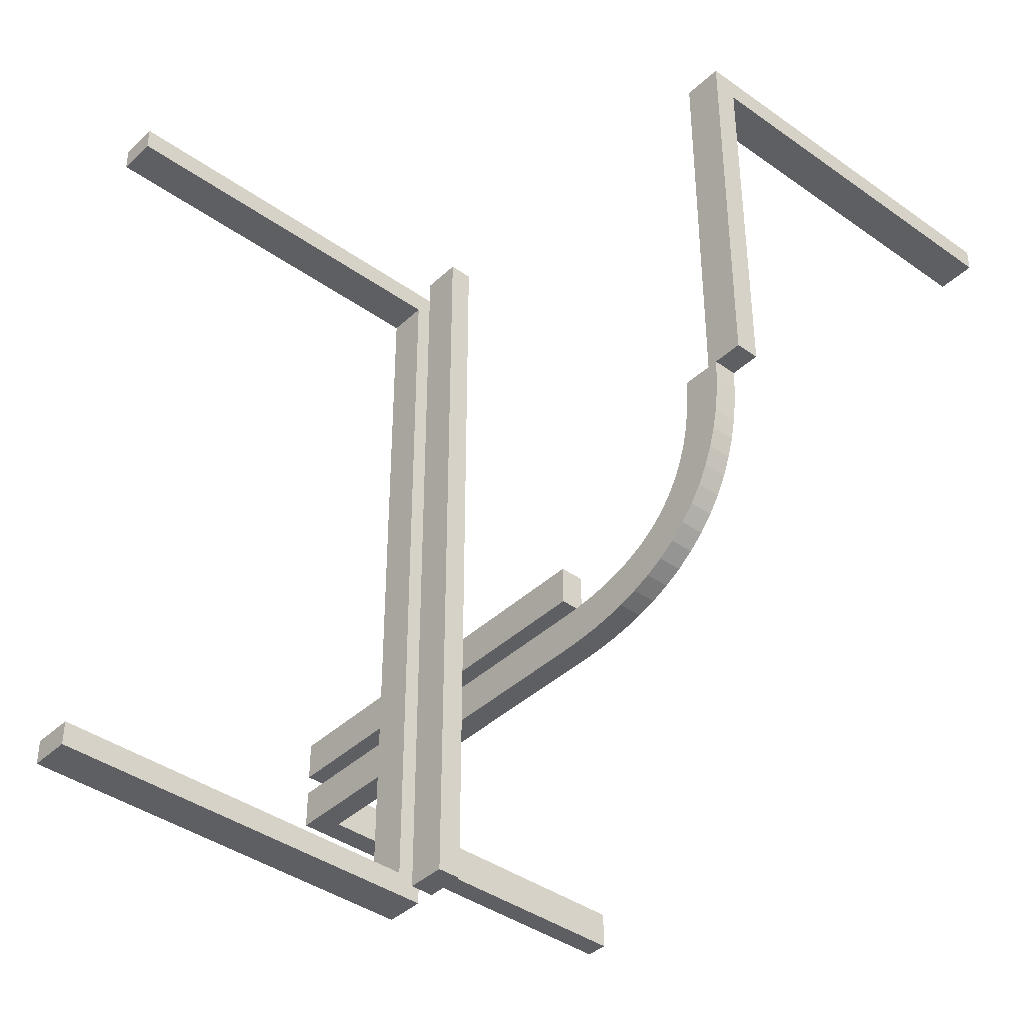
<metadata>
{"format":"obj","ext":"obj","renderer":"f3d","projection":"perspective","resolution":1024,"background":"white","views":[{"elev":-40.2,"azim":-131.2,"up":"+Y"}]}
</metadata>
<code>
v 0 -0.275 0
v 0 -0.275 0.03
v 0 -0.275 0
v 0 -0.275 0.03
v 0 -0.15 0
v 0 -0.15 0.03
v 0 -0.225 0
v 0 -0.225 0.03
v 0 -0.225 0
v 0 -0.225 0.03
v 0 -0.175 0
v 0 -0.175 0.03
v 0 -0.25 0
v 0 -0.25 0.03
v 0 -0.2 0
v 0 -0.2 0.03
v -0.2625 0 0
v -0.2625 0 0.03
v -0.2625 0.1667 0
v -0.2625 0.3333 0
v -0.2625 0.5 0
v -0.2625 0.5 0.1667
v -0.2625 0.5 0.3333
v -0.2625 0.5 0.5
v -0.2625 0.47 0.5
v -0.2625 0.47 0.3433
v -0.2625 0.47 0.1867
v -0.2625 0.47 0.03
v -0.2625 0.3133 0.03
v -0.2625 0.1567 0.03
v 0.2 -0.4375 0
v 0.2 -0.4375 -0.03
v 0.2 -0.375 0
v 0.2 -0.375 -0.03
v 0.2 -0.125 0
v 0.2 -0.125 -0.03
v 0.2 -0.0625 0
v 0.2 -0.0625 -0.03
v -0.09103 -0.2139 0
v -0.09103 -0.2139 0.03
v -0.02347 -0.2244 0
v -0.02347 -0.2244 0.03
v 0.0625 -0.1625 0
v 0.0625 -0.1625 0.03
v 0.0625 -0.2375 0
v 0.0625 -0.175 0
v 0.0625 -0.175 0.03
v 0.0625 -0.25 0
v 0.0625 -0.1875 0
v 0.0625 -0.1875 0.03
v 0.0625 -0.2625 0
v -0.197 -0.1332 0
v -0.197 -0.1332 0.03
v -0.1219 -0.2564 0
v -0.1219 -0.2564 0.03
v 0.2625 0 0
v 0.2625 0 -0.03
v 0.2625 -0.1567 -0.03
v 0.2625 -0.3133 -0.03
v 0.2625 -0.47 -0.03
v 0.2625 -0.47 -0.1867
v 0.2625 -0.47 -0.3433
v 0.2625 -0.47 -0.5
v 0.2625 -0.5 0
v 0.2625 -0.5 -0.5
v 0.2625 -0.5 -0.3333
v 0.2625 -0.5 -0.1667
v 0.2625 -0.3333 0
v 0.2625 -0.1667 0
v -0.275 0 0
v -0.275 0 0.03
v -0.275 0.0625 0
v -0.275 0.125 0
v -0.275 0.05875 0.03
v -0.275 0.1175 0.03
v -0.275 0.5 0.375
v -0.275 0.5 0.4375
v -0.275 0.47 0.3825
v -0.275 0.47 0.4412
v 0.1667 -0.275 0
v 0.1667 -0.225 0
v 0.125 -0.15 0
v 0.125 -0.15 0.03
v 0.125 -0.1625 0
v 0.125 -0.1625 0.03
v 0.125 -0.2375 0
v 0.125 -0.175 0
v 0.125 -0.175 0.03
v 0.125 -0.25 0
v 0.125 -0.1875 0
v 0.125 -0.1875 0.03
v 0.125 -0.2625 0
v 0.125 -0.2 0
v 0.125 -0.2 0.03
v -0.2637 -0.098 0
v -0.2637 -0.098 0.03
v 0.1875 0 0
v 0.1875 0 -0.03
v 0.1875 0.125 0
v 0.1875 0.125 -0.03
v 0.1875 0.25 0
v 0.1875 0.25 -0.03
v 0.1875 0.375 0
v 0.1875 0.375 -0.03
v 0.1875 -0.5 0
v 0.1875 -0.5 -0.03
v 0.1875 0.5 0
v 0.1875 0.5 -0.03
v 0.1875 -0.375 0
v 0.1875 -0.375 -0.03
v 0.1875 -0.25 0
v 0.1875 -0.25 -0.03
v 0.1875 -0.125 0
v 0.1875 -0.125 -0.03
v -0.2212 -0.1871 0
v -0.2212 -0.1871 0.03
v -0.2565 -0.1217 0
v -0.2565 -0.1217 0.03
v -0.09841 -0.2636 0
v -0.09841 -0.2636 0.03
v -0.1698 -0.1698 0
v -0.1698 -0.1698 0.015
v -0.1698 -0.1698 0.03
v 0.25 -0.15 0
v 0.25 -0.15 0.03
v 0.25 -0.2 0
v 0.25 -0.2 0.03
v 0.05875 -0.2375 0.03
v 0.05875 -0.25 0.03
v 0.05875 -0.2625 0.03
v -0.2689 -0.07393 0
v -0.2689 -0.07393 0.03
v -0.2744 -0.0251 0
v -0.2744 -0.0251 0.03
v 0.3125 0 0
v 0.3125 0 -0.03
v 0.3125 -0.1567 -0.03
v 0.3125 -0.3133 -0.03
v 0.3125 0.1667 0
v 0.3125 -0.47 -0.03
v 0.3125 -0.47 -0.1867
v 0.3125 -0.47 -0.3433
v 0.3125 -0.47 -0.5
v 0.3125 0.3333 0
v 0.3125 -0.5 0
v 0.3125 -0.5 -0.5
v 0.3125 -0.5 -0.3333
v 0.3125 -0.5 -0.1667
v 0.3125 0.5 0
v 0.3125 0.5 -0.5
v 0.3125 0.5 -0.3333
v 0.3125 0.5 -0.1667
v 0.3125 -0.3333 0
v 0.3125 0.47 -0.03
v 0.3125 0.47 -0.1867
v 0.3125 0.47 -0.3433
v 0.3125 0.47 -0.5
v 0.3125 -0.1667 0
v 0.3125 0.3133 -0.03
v 0.3125 0.1567 -0.03
v -0.1868 -0.2215 0
v -0.1868 -0.2215 0.03
v -0.2875 0 0
v -0.2875 0 0.03
v -0.2875 0.0625 0
v -0.2875 0.125 0
v -0.2875 0.05875 0.03
v -0.2875 0.1175 0.03
v -0.2875 0.5 0.375
v -0.2875 0.5 0.4375
v -0.2875 0.5 0.5
v -0.2875 0.47 0.3825
v -0.2875 0.47 0.4412
v -0.2875 0.47 0.5
v 0.1175 -0.2375 0.03
v 0.1175 -0.25 0.03
v 0.1175 -0.2625 0.03
v 0.375 -0.15 0
v 0.375 -0.15 0.03
v 0.375 -0.1625 0
v 0.375 -0.1625 0.03
v 0.375 -0.175 0
v 0.375 -0.175 0.03
v 0.375 -0.1875 0
v 0.375 -0.1875 0.03
v 0.375 -0.2 0
v 0.375 -0.2 0.03
v -0.1846 -0.1527 0
v -0.1846 -0.1527 0.03
v 0.3333 -0.275 0
v 0.3333 -0.225 0
v -0.2351 -0.1671 0
v -0.2351 -0.1671 0.03
v -0.225 0 0
v -0.225 0 0.03
v 0.2375 0 0
v 0.2375 0 -0.03
v 0.2375 -0.5 0
v 0.2375 -0.5 -0.03
v 0.2375 -0.375 0
v 0.2375 -0.375 -0.03
v 0.2375 -0.25 0
v 0.2375 -0.25 -0.03
v 0.2375 -0.125 0
v 0.2375 -0.125 -0.03
v -0.3 0.0625 0
v -0.3 0.125 0
v -0.3 0.05875 0.03
v -0.3 0.1175 0.03
v -0.3 0.5 0.375
v -0.3 0.5 0.4375
v -0.3 0.47 0.3825
v -0.3 0.47 0.4412
v -0.2052 -0.2052 0
v -0.2052 -0.2052 0.015
v -0.2052 -0.2052 0.03
v 0.4375 -0.1625 0
v 0.4375 -0.1625 0.03
v 0.4375 -0.175 0
v 0.4375 -0.175 0.03
v 0.4375 -0.1875 0
v 0.4375 -0.1875 0.03
v 0.3 -0.47 -0.4412
v 0.3 -0.47 -0.3825
v 0.3 -0.5 -0.4375
v 0.3 -0.5 -0.375
v 0.3 -0.1175 -0.03
v 0.3 -0.05875 -0.03
v 0.3 -0.125 0
v 0.3 -0.0625 0
v 0.5 -0.275 0
v 0.5 -0.275 0.1667
v 0.5 -0.275 0.3333
v 0.5 -0.275 0.5
v 0.5 -0.15 0
v 0.5 -0.15 0.03
v 0.5 -0.225 0
v 0.5 -0.225 0.1667
v 0.5 -0.225 0.3333
v 0.5 -0.225 0.5
v 0.5 -0.2375 0.375
v 0.5 -0.2375 0.4375
v 0.5 -0.175 0
v 0.5 -0.175 0.03
v 0.5 -0.25 0.375
v 0.5 -0.25 0.4375
v 0.5 -0.25 0.5
v 0.5 -0.2625 0.375
v 0.5 -0.2625 0.4375
v 0.5 -0.2 0
v 0.5 -0.2 0.03
v 0.2375 0 0
v 0.2375 0 -0.03
v 0.2375 0.125 0
v 0.2375 0.125 -0.03
v 0.2375 0.25 0
v 0.2375 0.25 -0.03
v 0.2375 0.375 0
v 0.2375 0.375 -0.03
v 0.2375 0.5 0
v 0.2375 0.5 -0.03
v -0.2225 -0.04672 0
v -0.2225 -0.04672 0.03
v -0.2723 -0.05008 0
v -0.2723 -0.05008 0.03
v 0.3 0.0625 0
v 0.3 0.125 0
v 0.3 0.05875 -0.03
v 0.3 0.1175 -0.03
v 0.3 0.5 -0.4375
v 0.3 0.5 -0.375
v 0.3 0.47 -0.4412
v 0.3 0.47 -0.3825
v 0.225 0.0625 0
v 0.225 0.0625 -0.03
v 0.225 0.125 0
v 0.225 0.125 -0.03
v 0.225 0.375 0
v 0.225 0.375 -0.03
v 0.225 0.4375 0
v 0.225 0.4375 -0.03
v 0.225 -0.4375 0
v 0.225 -0.4375 -0.03
v 0.225 -0.375 0
v 0.225 -0.375 -0.03
v 0.225 -0.125 0
v 0.225 -0.125 -0.03
v 0.225 -0.0625 0
v 0.225 -0.0625 -0.03
v 0.2875 0 0
v 0.2875 0 -0.03
v 0.2875 0.0625 0
v 0.2875 0.125 0
v 0.2875 0.05875 -0.03
v 0.2875 -0.47 -0.5
v 0.2875 -0.47 -0.4412
v 0.2875 -0.47 -0.3825
v 0.2875 0.1175 -0.03
v 0.2875 -0.5 -0.5
v 0.2875 -0.5 -0.4375
v 0.2875 -0.5 -0.375
v 0.2875 0.5 -0.5
v 0.2875 0.5 -0.4375
v 0.2875 0.5 -0.375
v 0.2875 -0.1175 -0.03
v 0.2875 0.47 -0.5
v 0.2875 0.47 -0.4412
v 0.2875 0.47 -0.3825
v 0.2875 -0.05875 -0.03
v 0.2875 -0.125 0
v 0.2875 -0.0625 0
v -0.02587 -0.2743 0
v -0.02587 -0.2743 0.03
v 0.47 -0.275 0.5
v 0.47 -0.275 0.3433
v 0.47 -0.275 0.1867
v 0.47 -0.275 0.03
v 0.47 -0.225 0.5
v 0.47 -0.225 0.3433
v 0.47 -0.225 0.1867
v 0.47 -0.225 0.03
v 0.47 -0.2375 0.3825
v 0.47 -0.2375 0.4412
v 0.47 -0.25 0.3825
v 0.47 -0.25 0.4412
v 0.47 -0.25 0.5
v 0.47 -0.2625 0.3825
v 0.47 -0.2625 0.4412
v -0.3125 0 0
v -0.3125 0 0.03
v -0.3125 0.1667 0
v -0.3125 0.3333 0
v -0.3125 0.5 0
v -0.3125 0.5 0.1667
v -0.3125 0.5 0.3333
v -0.3125 0.5 0.5
v -0.3125 0.47 0.5
v -0.3125 0.47 0.3433
v -0.3125 0.47 0.1867
v -0.3125 0.47 0.03
v -0.3125 0.3133 0.03
v -0.3125 0.1567 0.03
v -0.04668 -0.2225 0
v -0.04668 -0.2225 0.03
v -0.25 0 0
v -0.25 0 0.03
v -0.1446 -0.2472 0
v -0.1446 -0.2472 0.03
v -0.1343 -0.1964 0
v -0.1343 -0.1964 0.03
v -0.05066 -0.2723 0
v -0.05066 -0.2723 0.03
v -0.2244 -0.02415 0
v -0.2244 -0.02415 0.03
v -0.1665 -0.2355 0
v -0.1665 -0.2355 0.03
v 0.2125 0 0
v 0.2125 0 -0.03
v 0.2125 0.0625 0
v 0.2125 0.0625 -0.03
v 0.2125 0.125 0
v 0.2125 0.125 -0.03
v 0.2125 0.375 0
v 0.2125 0.375 -0.03
v 0.2125 0.4375 0
v 0.2125 0.4375 -0.03
v 0.2125 -0.5 0
v 0.2125 -0.5 -0.03
v 0.2125 0.5 0
v 0.2125 0.5 -0.03
v 0.2125 -0.4375 0
v 0.2125 -0.4375 -0.03
v 0.2125 -0.375 0
v 0.2125 -0.375 -0.03
v 0.2125 -0.125 0
v 0.2125 -0.125 -0.03
v 0.2125 -0.0625 0
v 0.2125 -0.0625 -0.03
v -0.2468 -0.1453 0
v -0.2468 -0.1453 0.03
v -0.219 -0.06931 0
v -0.219 -0.06931 0.03
v 0.3133 -0.275 0.03
v 0.3133 -0.225 0.03
v 0.275 0.0625 0
v 0.275 0.125 0
v 0.275 0.05875 -0.03
v 0.275 -0.47 -0.4412
v 0.275 -0.47 -0.3825
v 0.275 0.1175 -0.03
v 0.275 -0.5 -0.4375
v 0.275 -0.5 -0.375
v 0.275 0.5 -0.4375
v 0.275 0.5 -0.375
v 0.275 -0.1175 -0.03
v 0.275 0.47 -0.4412
v 0.275 0.47 -0.3825
v 0.275 -0.05875 -0.03
v 0.275 -0.125 0
v 0.275 -0.0625 0
v 0.2 0.0625 0
v 0.2 0.0625 -0.03
v 0.2 0.125 0
v 0.2 0.125 -0.03
v 0.2 0.375 0
v 0.2 0.375 -0.03
v 0.2 0.4375 0
v 0.2 0.4375 -0.03
v -0.06866 -0.2191 0
v -0.06866 -0.2191 0.03
v -0.07432 -0.2688 0
v -0.07432 -0.2688 0.03
v 0.1567 -0.275 0.03
v 0.1567 -0.225 0.03
v -0.2138 -0.09145 0
v -0.2138 -0.09145 0.03
v -0.1533 -0.1842 0
v -0.1533 -0.1842 0.03
v -0.2066 -0.1128 0
v -0.2066 -0.1128 0.03
v -0.1128 -0.2066 0
v -0.1128 -0.2066 0.03
v 0.2625 0 0
v 0.2625 0 -0.03
v 0.2625 0.1667 0
v 0.2625 0.3333 0
v 0.2625 0.5 0
v 0.2625 0.5 -0.5
v 0.2625 0.5 -0.3333
v 0.2625 0.5 -0.1667
v 0.2625 0.47 -0.03
v 0.2625 0.47 -0.1867
v 0.2625 0.47 -0.3433
v 0.2625 0.47 -0.5
v 0.2625 0.3133 -0.03
v 0.2625 0.1567 -0.03
f 18 30 17
f 20 19 29
f 29 28 20
f 27 22 28
f 26 23 27
f 23 22 27
f 26 24 23
f 26 25 24
f 21 28 22
f 211 210 169
f 170 169 76
f 22 334 333
f 23 169 22
f 169 23 76
f 335 334 169
f 169 334 22
f 76 23 77
f 24 171 77
f 24 77 23
f 336 335 211
f 211 171 336
f 211 170 171
f 335 169 210
f 207 206 165
f 166 165 72
f 73 72 19
f 17 19 72
f 163 17 72
f 206 329 163
f 163 165 206
f 331 329 206
f 20 166 19
f 73 19 166
f 332 166 20
f 21 333 332
f 331 207 166
f 332 331 166
f 164 18 17
f 330 164 163
f 208 209 168
f 167 168 75
f 28 29 341
f 30 168 29
f 168 30 75
f 342 341 168
f 168 341 29
f 75 30 74
f 18 164 74
f 18 74 30
f 330 342 208
f 208 164 330
f 208 167 164
f 342 168 209
f 212 213 173
f 172 173 79
f 78 79 26
f 25 26 79
f 174 25 79
f 213 337 174
f 174 173 213
f 338 337 213
f 27 172 26
f 78 26 172
f 339 172 27
f 27 28 340
f 338 212 172
f 339 338 172
f 171 24 25
f 336 171 174
f 330 329 342
f 332 341 331
f 341 332 340
f 339 340 334
f 338 339 335
f 335 339 334
f 338 335 336
f 338 336 337
f 333 334 340
f 30 19 17
f 19 30 29
f 28 21 20
f 211 169 170
f 170 76 77
f 22 333 21
f 171 170 77
f 335 210 211
f 207 165 166
f 166 72 73
f 163 72 165
f 331 206 207
f 21 332 20
f 164 17 163
f 330 163 329
f 208 168 167
f 167 75 74
f 28 341 340
f 164 167 74
f 342 209 208
f 212 173 172
f 172 79 78
f 174 79 173
f 338 213 212
f 27 340 339
f 171 25 174
f 336 174 337
f 329 331 342
f 341 342 331
f 332 333 340
f 63 62 65
f 67 66 61
f 61 60 67
f 69 59 58
f 68 60 59
f 69 68 59
f 58 56 69
f 58 57 56
f 64 60 68
f 230 229 310
f 311 310 399
f 64 68 153
f 69 310 68
f 310 69 399
f 158 153 310
f 310 153 68
f 399 69 400
f 56 290 400
f 56 400 69
f 135 158 230
f 230 290 135
f 230 311 290
f 158 310 229
f 226 225 300
f 301 300 391
f 392 391 66
f 65 66 391
f 299 65 391
f 225 146 299
f 299 300 225
f 147 146 225
f 67 301 66
f 392 66 301
f 148 301 67
f 64 145 148
f 147 226 301
f 148 147 301
f 295 63 65
f 143 295 299
f 223 224 297
f 296 297 389
f 61 141 140
f 62 297 61
f 297 62 389
f 142 141 297
f 297 141 61
f 389 62 388
f 63 295 388
f 63 388 62
f 143 142 223
f 223 295 143
f 223 296 295
f 142 297 224
f 227 228 309
f 305 309 398
f 395 398 58
f 57 58 398
f 291 57 398
f 228 136 291
f 291 309 228
f 137 136 228
f 59 305 58
f 395 58 305
f 138 305 59
f 59 60 140
f 137 227 305
f 138 137 305
f 290 56 57
f 135 290 291
f 143 146 142
f 148 141 147
f 141 148 140
f 158 137 138
f 153 138 140
f 158 138 153
f 137 158 135
f 137 135 136
f 145 153 140
f 62 66 65
f 66 62 61
f 60 64 67
f 230 310 311
f 311 399 400
f 64 153 145
f 290 311 400
f 158 229 230
f 226 300 301
f 301 391 392
f 299 391 300
f 147 225 226
f 64 148 67
f 295 65 299
f 143 299 146
f 223 297 296
f 296 389 388
f 61 140 60
f 295 296 388
f 142 224 223
f 227 309 305
f 305 398 395
f 291 398 309
f 137 228 227
f 59 140 138
f 290 57 291
f 135 291 136
f 146 147 142
f 141 142 147
f 148 145 140
f 204 196 197
f 205 203 202
f 198 200 201
f 200 202 203
f 33 373 371
f 373 284 282
f 37 377 375
f 377 288 286
f 367 282 198
f 200 198 282
f 371 282 367
f 200 282 284
f 284 373 202
f 31 371 367
f 109 31 105
f 367 105 31
f 33 31 109
f 33 111 373
f 373 111 375
f 109 111 33
f 202 200 284
f 286 204 202
f 288 204 286
f 375 286 202
f 204 288 196
f 357 196 288
f 111 35 375
f 37 35 113
f 35 111 113
f 97 357 37
f 377 37 357
f 113 97 37
f 357 288 377
f 375 202 373
f 368 367 198
f 106 105 367
f 36 376 378
f 376 287 289
f 32 372 374
f 372 283 285
f 358 289 197
f 205 197 289
f 289 358 378
f 287 203 205
f 376 203 287
f 289 287 205
f 98 38 358
f 378 358 38
f 114 38 98
f 376 36 112
f 36 114 112
f 38 114 36
f 203 376 374
f 285 203 374
f 283 201 285
f 376 112 374
f 368 283 372
f 201 283 199
f 199 283 368
f 110 34 112
f 374 112 34
f 32 34 110
f 106 368 32
f 110 106 32
f 32 368 372
f 201 203 285
f 357 358 197
f 97 98 358
f 113 114 98
f 114 113 111
f 105 106 110
f 109 110 112
f 204 197 205
f 205 202 204
f 198 201 199
f 200 203 201
f 33 371 31
f 373 282 371
f 37 375 35
f 377 286 375
f 368 198 199
f 106 367 368
f 36 378 38
f 376 289 378
f 32 374 34
f 372 285 374
f 357 197 196
f 97 358 357
f 113 98 97
f 114 111 112
f 105 110 109
f 109 112 111
f 93 94 16
f 94 93 126
f 250 251 187
f 186 187 127
f 180 217 219
f 182 219 221
f 43 84 87
f 46 87 90
f 243 250 221
f 186 221 250
f 221 219 243
f 184 186 126
f 182 184 126
f 221 186 184
f 235 243 217
f 219 217 243
f 178 235 217
f 182 124 180
f 180 124 178
f 217 180 178
f 126 87 182
f 90 87 126
f 49 90 93
f 182 87 124
f 11 46 49
f 93 15 49
f 15 11 49
f 82 124 84
f 87 84 124
f 43 82 84
f 5 43 11
f 82 43 5
f 43 46 11
f 93 90 126
f 244 251 250
f 236 244 243
f 85 44 47
f 88 47 50
f 218 181 183
f 220 183 185
f 12 16 50
f 94 50 16
f 50 47 12
f 91 94 127
f 88 91 127
f 50 94 91
f 6 12 44
f 47 44 12
f 83 6 44
f 88 125 85
f 85 125 83
f 44 85 83
f 127 183 88
f 185 183 127
f 222 185 187
f 88 183 125
f 244 220 222
f 187 251 222
f 251 244 222
f 179 125 181
f 183 181 125
f 218 179 181
f 236 218 244
f 179 218 236
f 218 220 244
f 187 185 127
f 11 15 16
f 5 11 12
f 82 5 6
f 83 125 124
f 235 178 179
f 178 124 125
f 93 16 15
f 94 126 127
f 250 187 186
f 186 127 126
f 180 219 182
f 182 221 184
f 43 87 46
f 46 90 49
f 244 250 243
f 236 243 235
f 85 47 88
f 88 50 91
f 218 183 220
f 220 185 222
f 11 16 12
f 5 12 6
f 82 6 83
f 83 124 82
f 235 179 236
f 178 125 179
f 318 240 319
f 238 320 239
f 320 238 321
f 384 321 191
f 414 384 81
f 81 384 191
f 414 81 7
f 414 7 8
f 237 191 321
f 51 48 89
f 48 45 86
f 191 237 231
f 81 191 89
f 89 86 81
f 80 89 190
f 89 191 190
f 86 45 81
f 45 13 7
f 7 81 45
f 13 45 48
f 3 51 80
f 13 48 51
f 51 3 13
f 80 92 89
f 248 245 246
f 245 241 242
f 241 239 242
f 240 242 239
f 247 242 240
f 234 249 247
f 246 242 247
f 233 248 249
f 238 239 245
f 241 245 239
f 232 238 245
f 237 238 232
f 233 245 248
f 232 245 233
f 326 247 240
f 314 234 247
f 328 325 324
f 325 323 322
f 320 321 317
f 319 320 324
f 324 322 319
f 315 324 316
f 324 320 316
f 322 323 319
f 323 326 318
f 318 319 323
f 326 323 325
f 314 328 315
f 326 325 328
f 328 314 326
f 315 327 324
f 177 176 129
f 176 175 128
f 175 414 128
f 8 128 414
f 14 128 8
f 4 130 14
f 129 128 14
f 413 177 130
f 384 414 176
f 175 176 414
f 383 384 176
f 384 383 317
f 413 176 177
f 383 176 413
f 13 14 8
f 3 4 14
f 314 315 234
f 232 233 316
f 316 317 232
f 383 190 317
f 413 80 383
f 80 190 383
f 413 3 80
f 413 4 3
f 231 317 190
f 240 239 319
f 320 319 239
f 238 237 321
f 51 89 92
f 48 86 89
f 191 231 190
f 51 92 80
f 248 246 249
f 245 242 246
f 249 246 247
f 233 249 234
f 237 232 231
f 326 240 318
f 314 247 326
f 328 324 327
f 325 322 324
f 320 317 316
f 328 327 315
f 177 129 130
f 176 128 129
f 130 129 14
f 413 130 4
f 384 317 321
f 13 8 7
f 3 14 13
f 315 233 234
f 233 315 316
f 317 231 232
f 254 252 253
f 255 257 256
f 260 258 259
f 258 256 257
f 405 363 365
f 363 278 280
f 401 359 361
f 359 274 276
f 369 365 280
f 258 260 280
f 278 256 258
f 280 278 258
f 256 278 363
f 107 407 369
f 407 365 369
f 103 407 107
f 363 405 101
f 405 103 101
f 407 103 405
f 256 363 361
f 276 256 361
f 274 254 276
f 363 101 361
f 357 274 359
f 254 274 252
f 252 274 357
f 99 403 101
f 361 101 403
f 401 403 99
f 97 357 401
f 99 97 401
f 401 357 359
f 254 256 276
f 370 369 260
f 108 107 369
f 404 362 360
f 362 277 275
f 408 366 364
f 366 281 279
f 358 360 275
f 255 253 275
f 277 257 255
f 275 277 255
f 257 277 362
f 98 402 358
f 402 360 358
f 100 402 98
f 362 404 102
f 404 100 102
f 402 100 404
f 257 362 364
f 279 257 364
f 281 259 279
f 362 102 364
f 370 281 366
f 259 281 261
f 261 281 370
f 104 406 102
f 364 102 406
f 408 406 104
f 108 370 408
f 104 108 408
f 408 370 366
f 259 257 279
f 357 358 253
f 97 98 358
f 99 100 98
f 100 99 101
f 107 108 104
f 103 104 102
f 254 253 255
f 255 256 254
f 260 259 261
f 258 257 259
f 405 365 407
f 363 280 365
f 401 361 403
f 359 276 361
f 369 280 260
f 370 260 261
f 108 369 370
f 404 360 402
f 362 275 360
f 408 364 406
f 366 279 364
f 358 275 253
f 357 253 252
f 97 358 357
f 99 98 97
f 100 101 102
f 107 104 103
f 103 102 101
f 434 433 428
f 430 429 432
f 432 431 430
f 425 435 436
f 426 431 435
f 425 426 435
f 436 423 425
f 436 424 423
f 427 431 426
f 266 267 293
f 292 293 386
f 426 144 149
f 425 293 426
f 293 425 386
f 139 144 293
f 293 144 426
f 386 425 385
f 423 290 385
f 423 385 425
f 135 139 266
f 266 290 135
f 266 292 290
f 139 293 267
f 271 270 303
f 304 303 393
f 394 393 429
f 428 429 393
f 302 428 393
f 270 150 302
f 302 303 270
f 151 150 270
f 430 304 429
f 394 429 304
f 152 304 430
f 427 149 152
f 151 271 304
f 152 151 304
f 306 434 428
f 157 306 302
f 272 273 308
f 307 308 397
f 432 155 154
f 433 308 432
f 308 433 397
f 156 155 308
f 308 155 432
f 397 433 396
f 434 306 396
f 434 396 433
f 157 156 272
f 272 306 157
f 272 307 306
f 156 308 273
f 269 268 294
f 298 294 387
f 390 387 436
f 424 436 387
f 291 424 387
f 268 136 291
f 291 294 268
f 160 136 268
f 435 298 436
f 390 436 298
f 159 298 435
f 431 154 159
f 160 269 298
f 159 160 298
f 290 423 424
f 135 290 291
f 157 150 156
f 152 155 151
f 155 152 154
f 139 160 159
f 144 159 154
f 139 159 144
f 160 139 135
f 160 135 136
f 149 144 154
f 433 429 428
f 429 433 432
f 431 427 430
f 266 293 292
f 292 386 385
f 426 149 427
f 290 292 385
f 139 267 266
f 271 303 304
f 304 393 394
f 302 393 303
f 151 270 271
f 427 152 430
f 306 428 302
f 157 302 150
f 272 308 307
f 307 397 396
f 432 154 431
f 306 307 396
f 156 273 272
f 269 294 298
f 298 387 390
f 291 387 294
f 160 268 269
f 431 159 435
f 290 424 291
f 135 291 136
f 150 151 156
f 155 156 151
f 152 149 154
f 13 312 1
f 312 41 351
f 13 41 312
f 409 119 411
f 347 54 421
f 119 39 54
f 343 411 351
f 355 347 349
f 13 9 41
f 411 343 409
f 119 409 39
f 343 351 41
f 347 421 349
f 417 121 161
f 121 188 115
f 417 355 349
f 421 54 39
f 355 417 161
f 214 121 115
f 52 419 379
f 188 192 115
f 161 121 214
f 52 379 192
f 419 415 117
f 117 379 419
f 188 52 192
f 95 117 415
f 381 95 415
f 264 262 353
f 345 353 194
f 262 131 381
f 264 353 133
f 70 133 345
f 133 353 345
f 131 262 264
f 381 131 95
f 215 161 214
f 347 355 356
f 348 55 54
f 355 161 162
f 162 215 216
f 161 215 162
f 411 119 120
f 312 351 352
f 1 312 313
f 351 411 412
f 119 54 55
f 133 70 71
f 131 264 265
f 95 131 132
f 264 133 134
f 96 118 117
f 379 117 118
f 115 192 193
f 215 214 115
f 192 379 380
f 216 215 116
f 215 115 116
f 195 346 345
f 70 345 346
f 122 188 121
f 419 52 53
f 52 188 189
f 189 122 123
f 188 122 189
f 420 416 415
f 381 415 416
f 353 262 263
f 194 353 354
f 262 381 382
f 41 9 10
f 409 343 344
f 343 41 42
f 39 409 410
f 349 421 422
f 122 121 417
f 417 349 350
f 418 123 122
f 421 39 40
f 2 14 13
f 9 13 14
f 14 2 313
f 313 352 42
f 14 313 42
f 410 412 120
f 348 422 55
f 120 55 40
f 344 352 412
f 356 350 348
f 14 42 10
f 412 410 344
f 120 40 410
f 344 42 352
f 348 350 422
f 418 162 123
f 123 116 189
f 418 350 356
f 422 40 55
f 356 162 418
f 216 116 123
f 53 380 420
f 189 116 193
f 162 216 123
f 53 193 380
f 420 118 416
f 118 420 380
f 189 193 53
f 96 416 118
f 382 416 96
f 265 354 263
f 346 195 354
f 263 382 132
f 265 134 354
f 71 346 134
f 134 346 354
f 132 265 263
f 382 96 132
f 347 356 348
f 348 54 347
f 355 162 356
f 411 120 412
f 312 352 313
f 1 313 2
f 351 412 352
f 119 55 120
f 133 71 134
f 131 265 132
f 95 132 96
f 264 134 265
f 96 117 95
f 379 118 380
f 115 193 116
f 192 380 193
f 195 345 194
f 70 346 71
f 419 53 420
f 52 189 53
f 420 415 419
f 381 416 382
f 353 263 354
f 194 354 195
f 262 382 263
f 41 10 42
f 409 344 410
f 343 42 344
f 39 410 40
f 349 422 350
f 417 350 418
f 418 122 417
f 421 40 422
f 2 13 1
f 9 14 10

</code>
